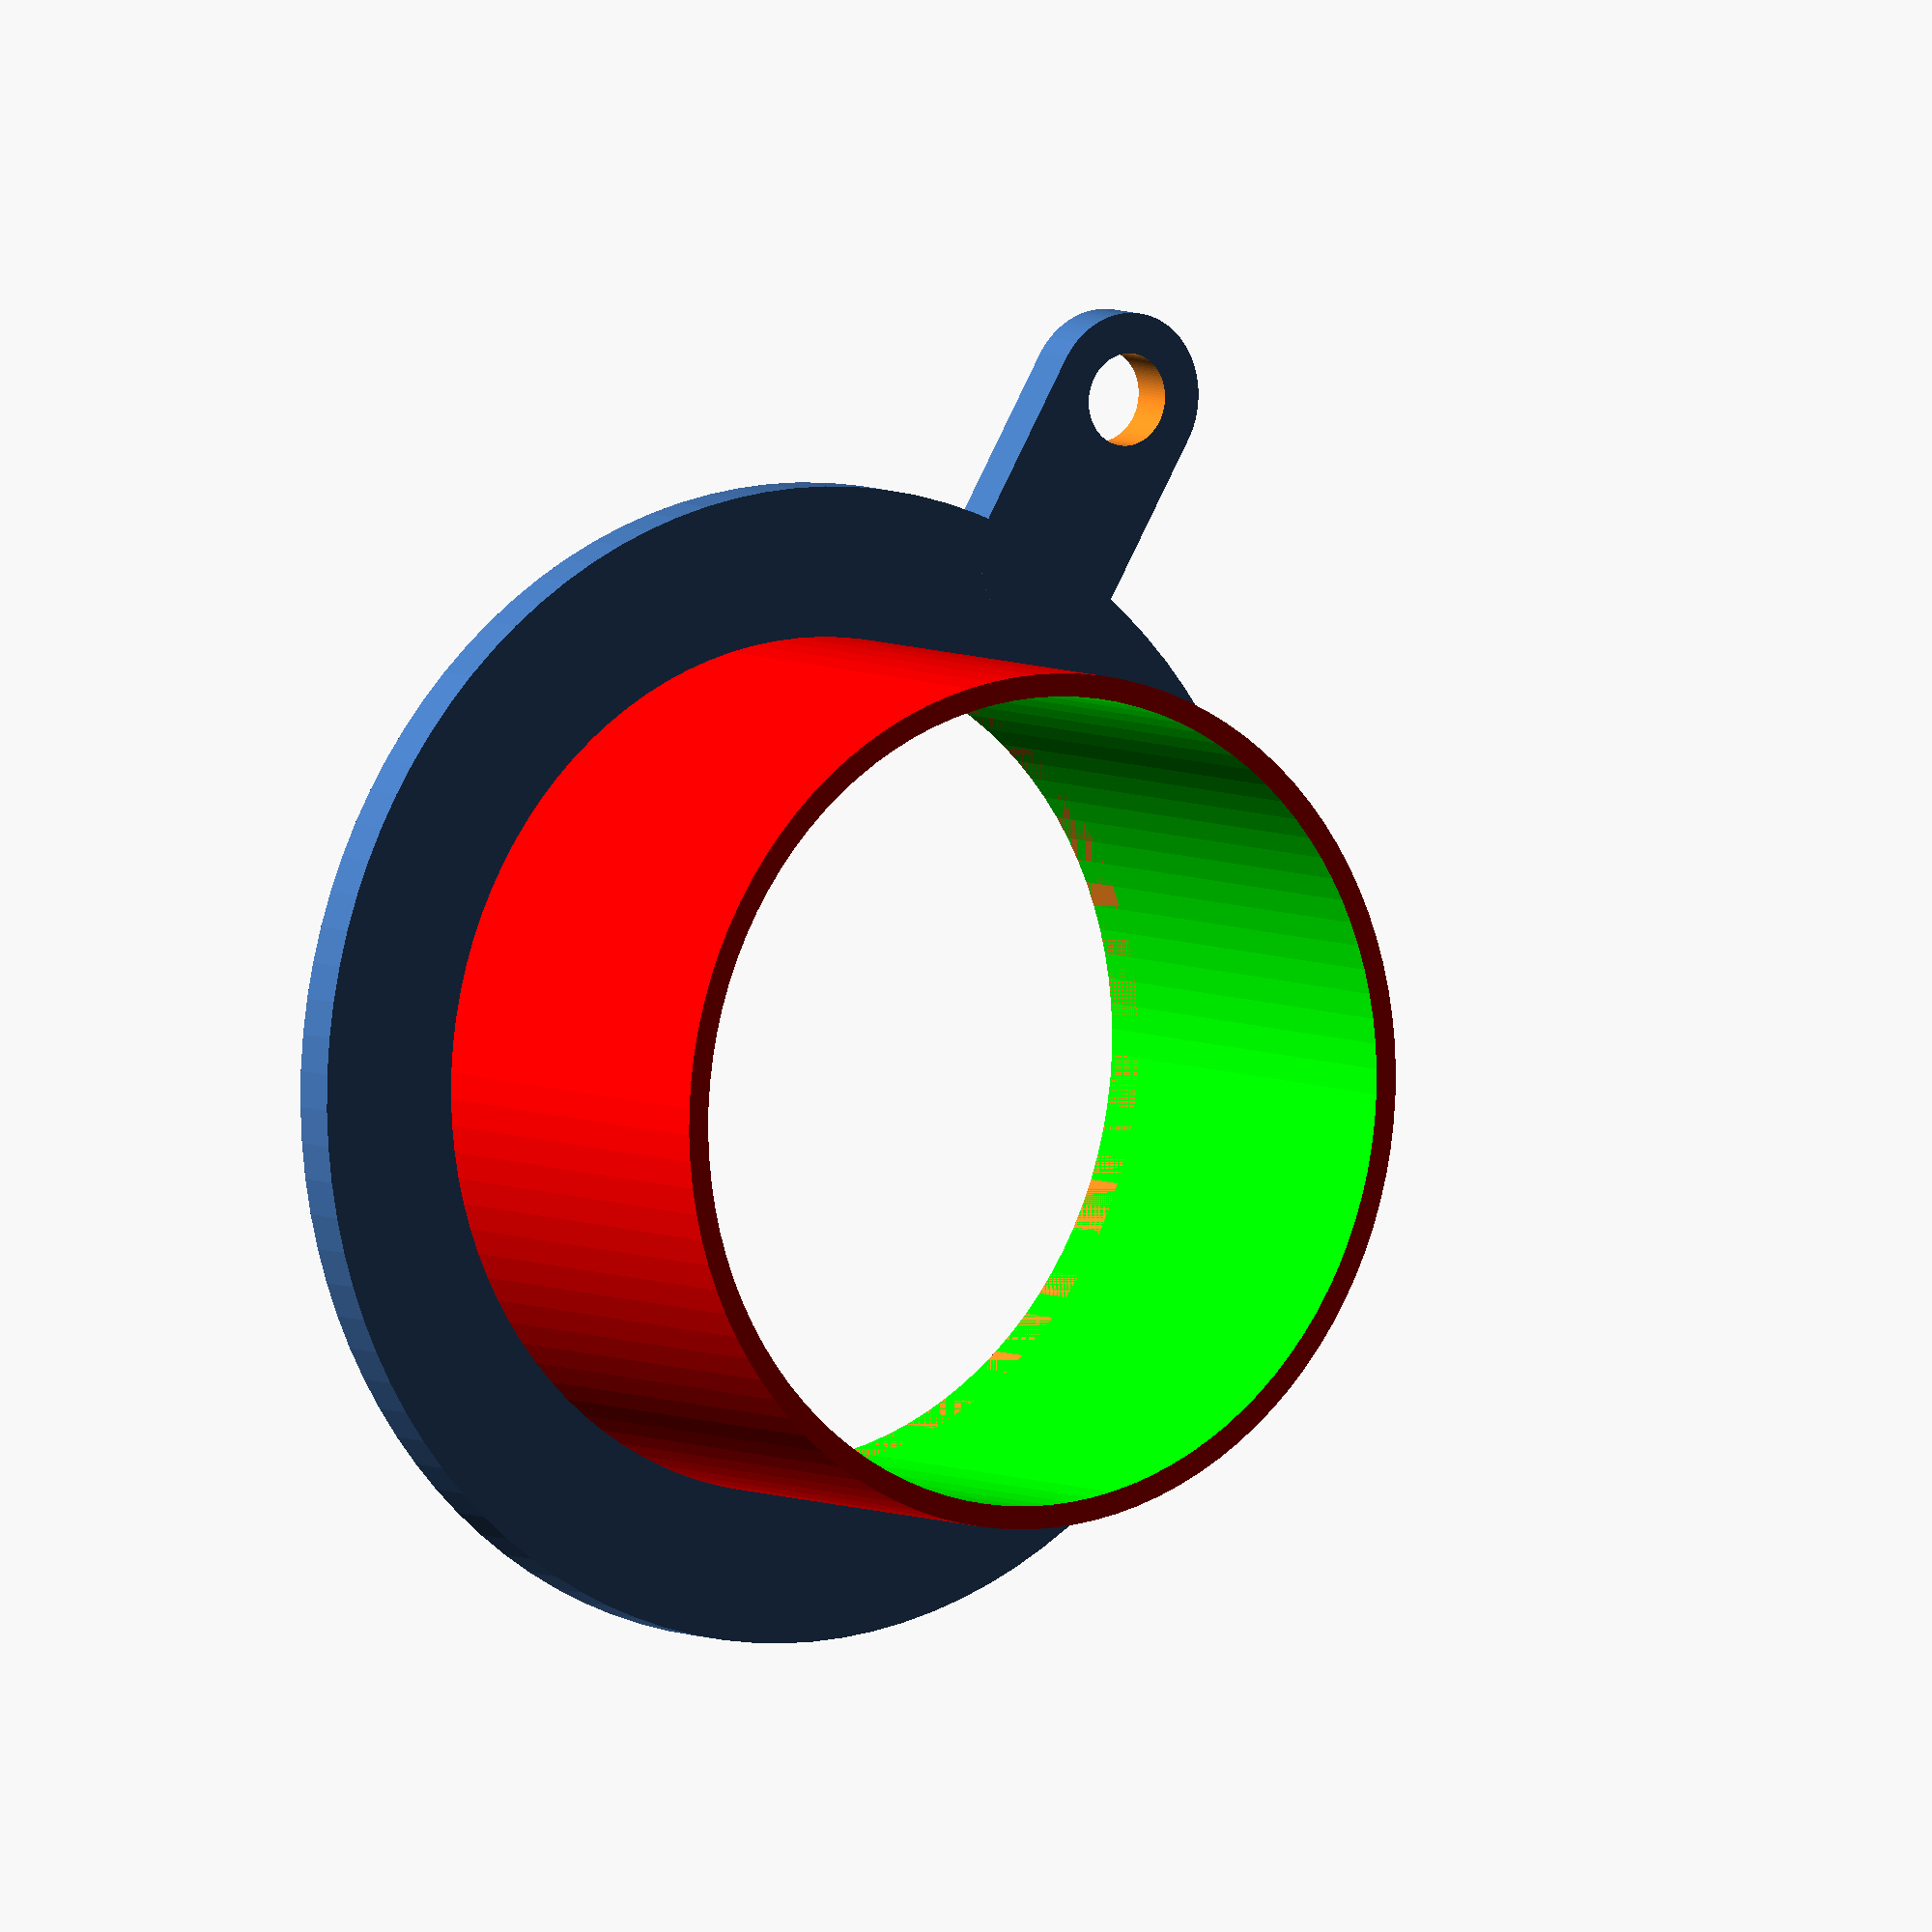
<openscad>
$fn=100;
rim=7.5;
thickness=2;
internaldiameter=35;
lip=20;
lipthickness=2;

module keyhandle() {
    difference() {
        cylinder(h=thickness, d=internaldiameter+(rim*2), center=true);
        cylinder(h=thickness+4, d=internaldiameter, center=true);
    }
}

module tag() {
    difference(){
        hull() {
        translate([internaldiameter/2+rim,0,-thickness/2]) cylinder(h=thickness, d=7.5);
        translate([internaldiameter/2+(rim*2),0,-thickness/2]) cylinder(h=thickness, d=7.5);
        }
        translate([internaldiameter/2+(rim*2),0,-thickness]) cylinder(h=thickness*2, d=4);
    }
}

module lip() {
    difference() {
        translate([0,0,9]) color ([1,0,0]) cylinder(h=lip, d=internaldiameter+thickness, center=true);
        translate([0,0,9]) color ([0,1,0]) cylinder(h=lip*2, d=internaldiameter, center=true);
    }
}

union() {
    keyhandle();
    tag();
    lip();
}
</openscad>
<views>
elev=173.9 azim=121.3 roll=214.7 proj=o view=solid
</views>
